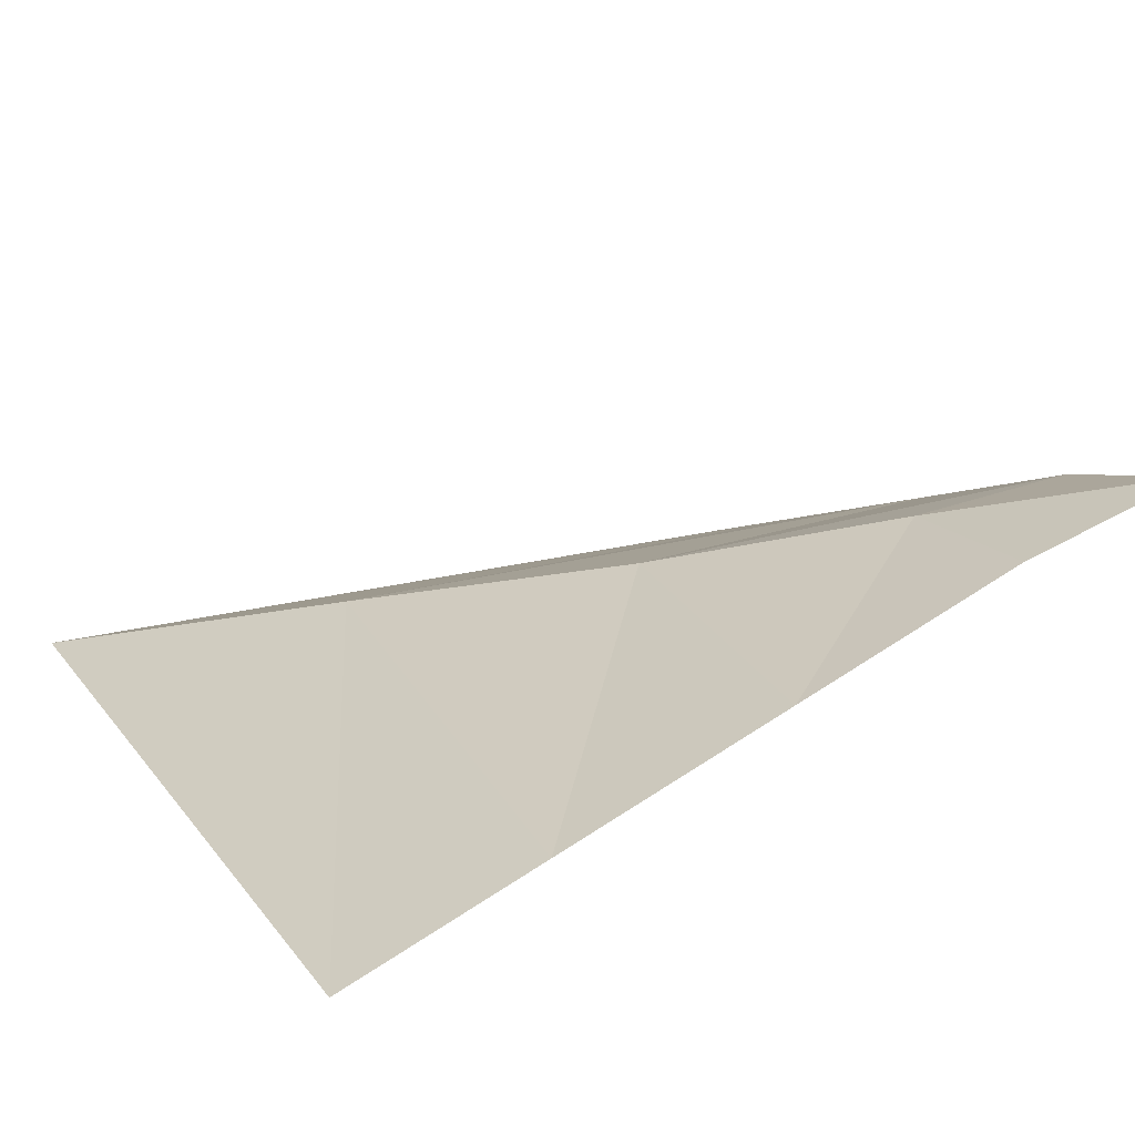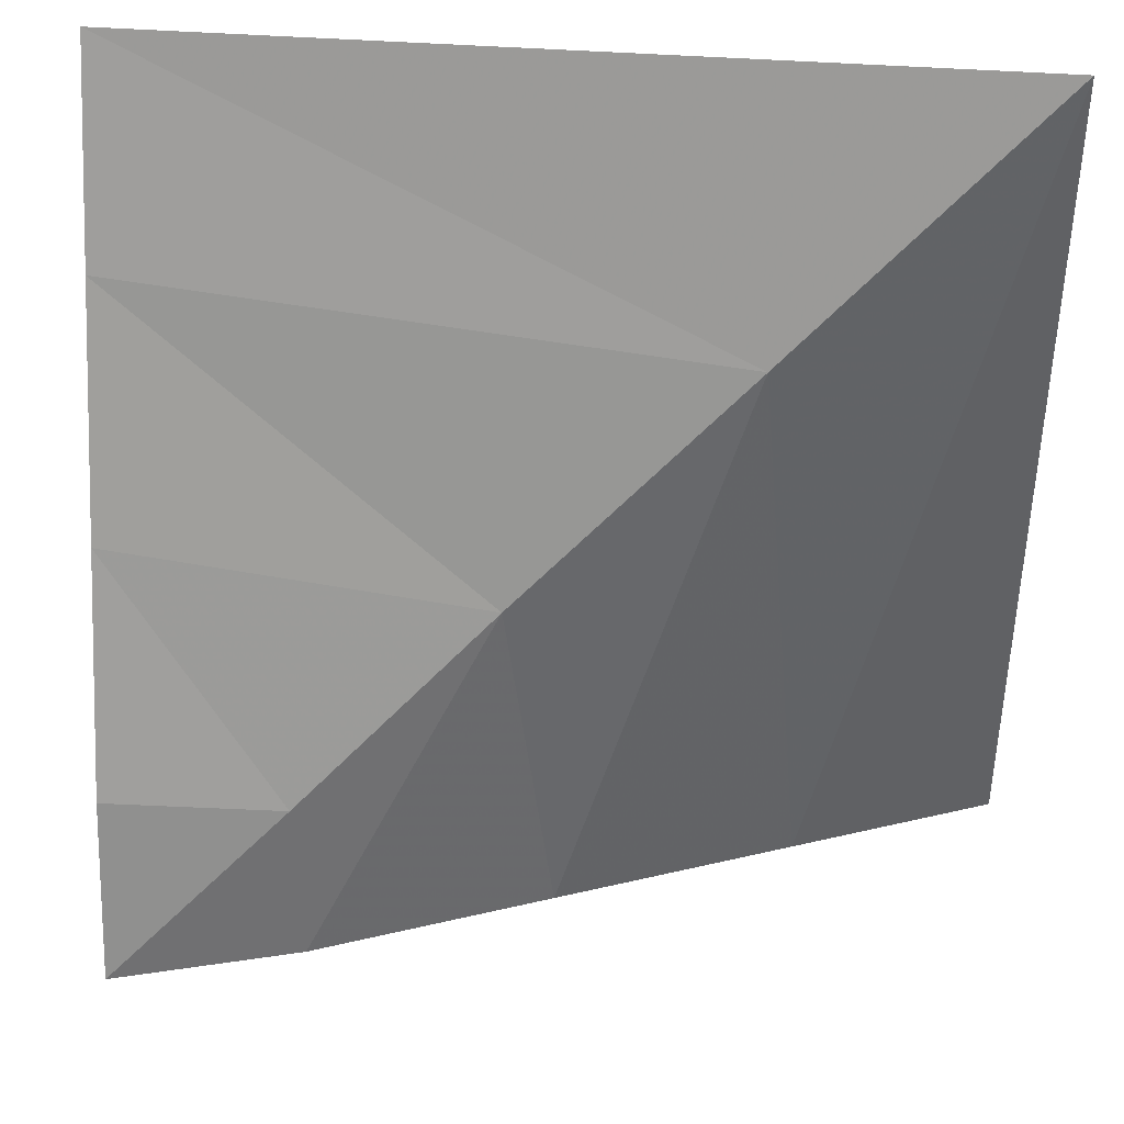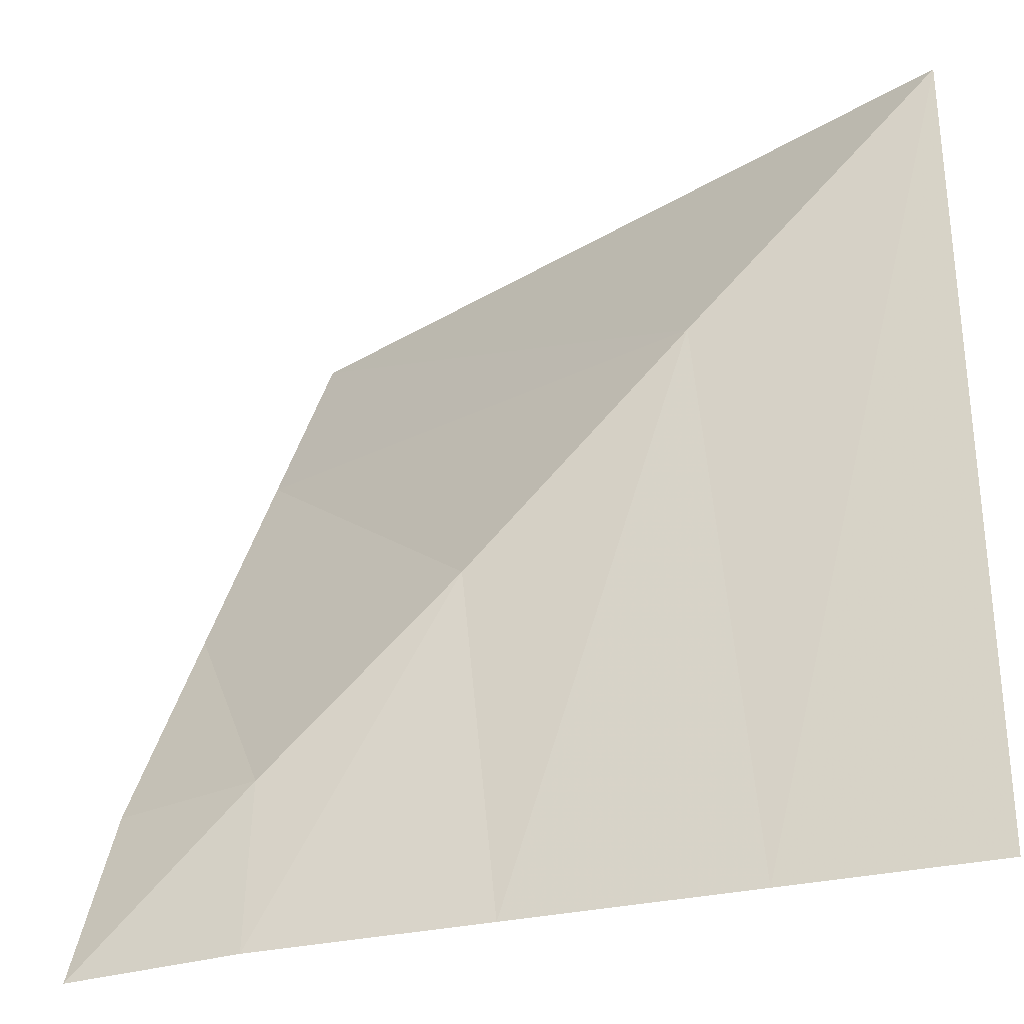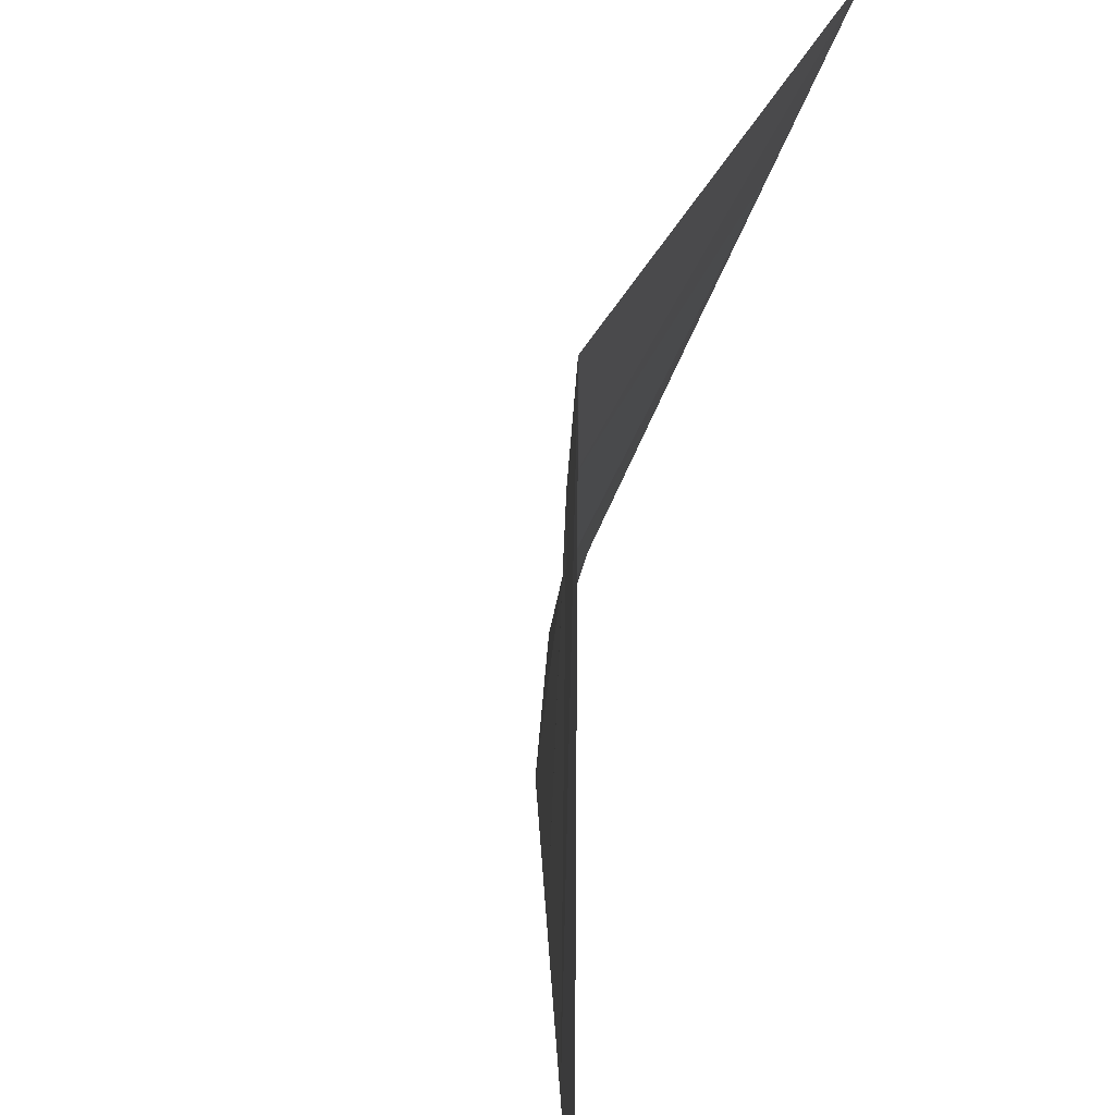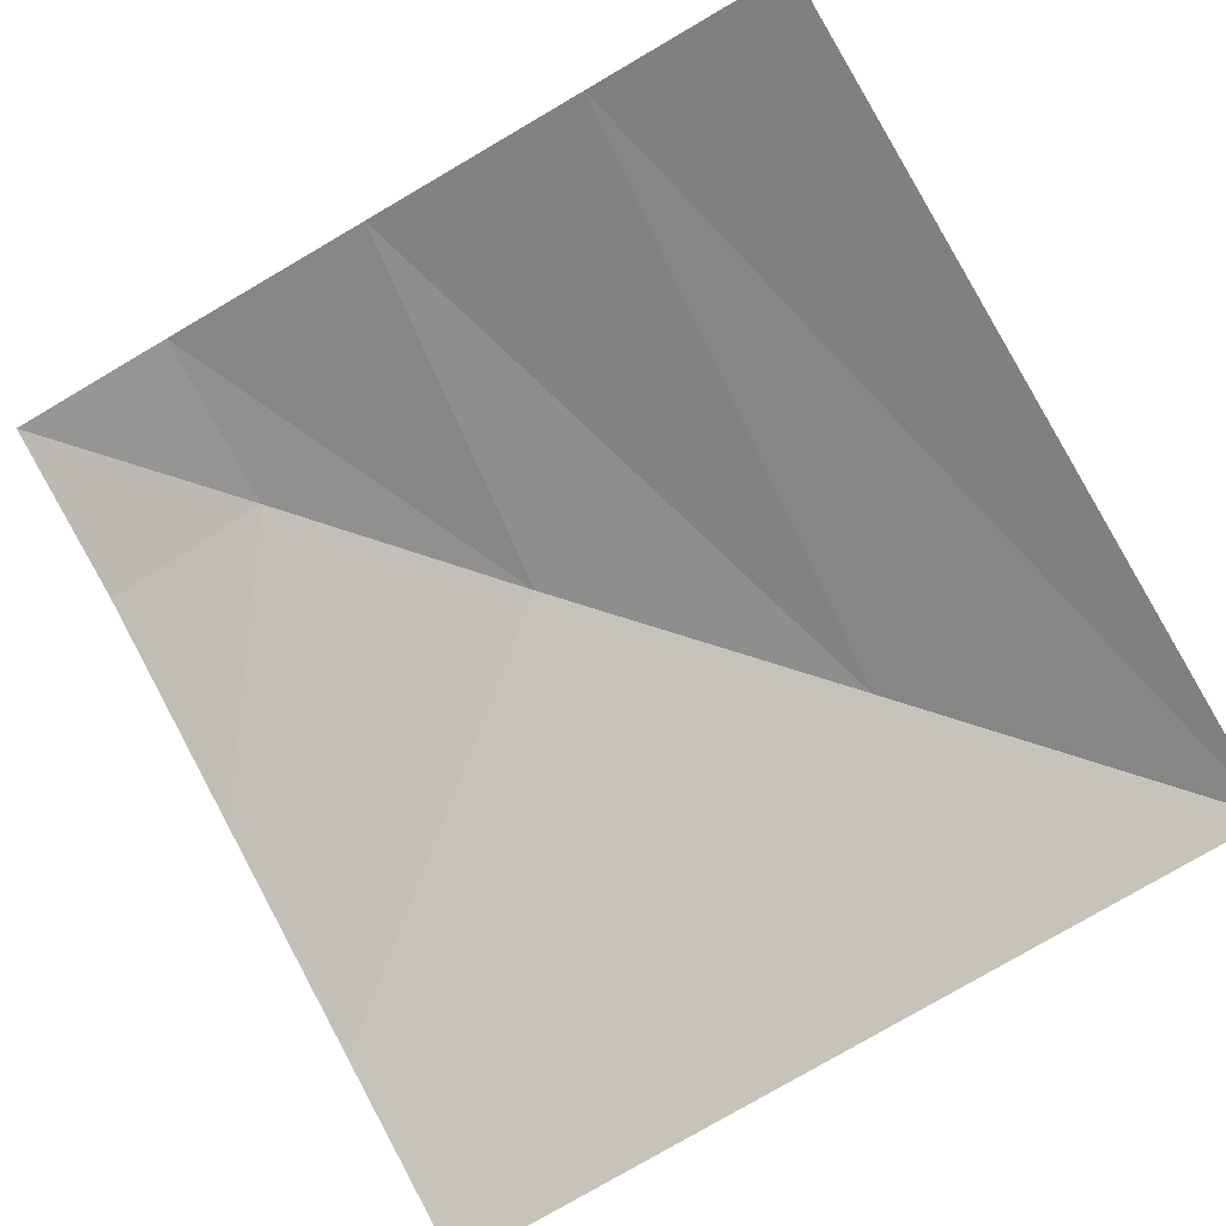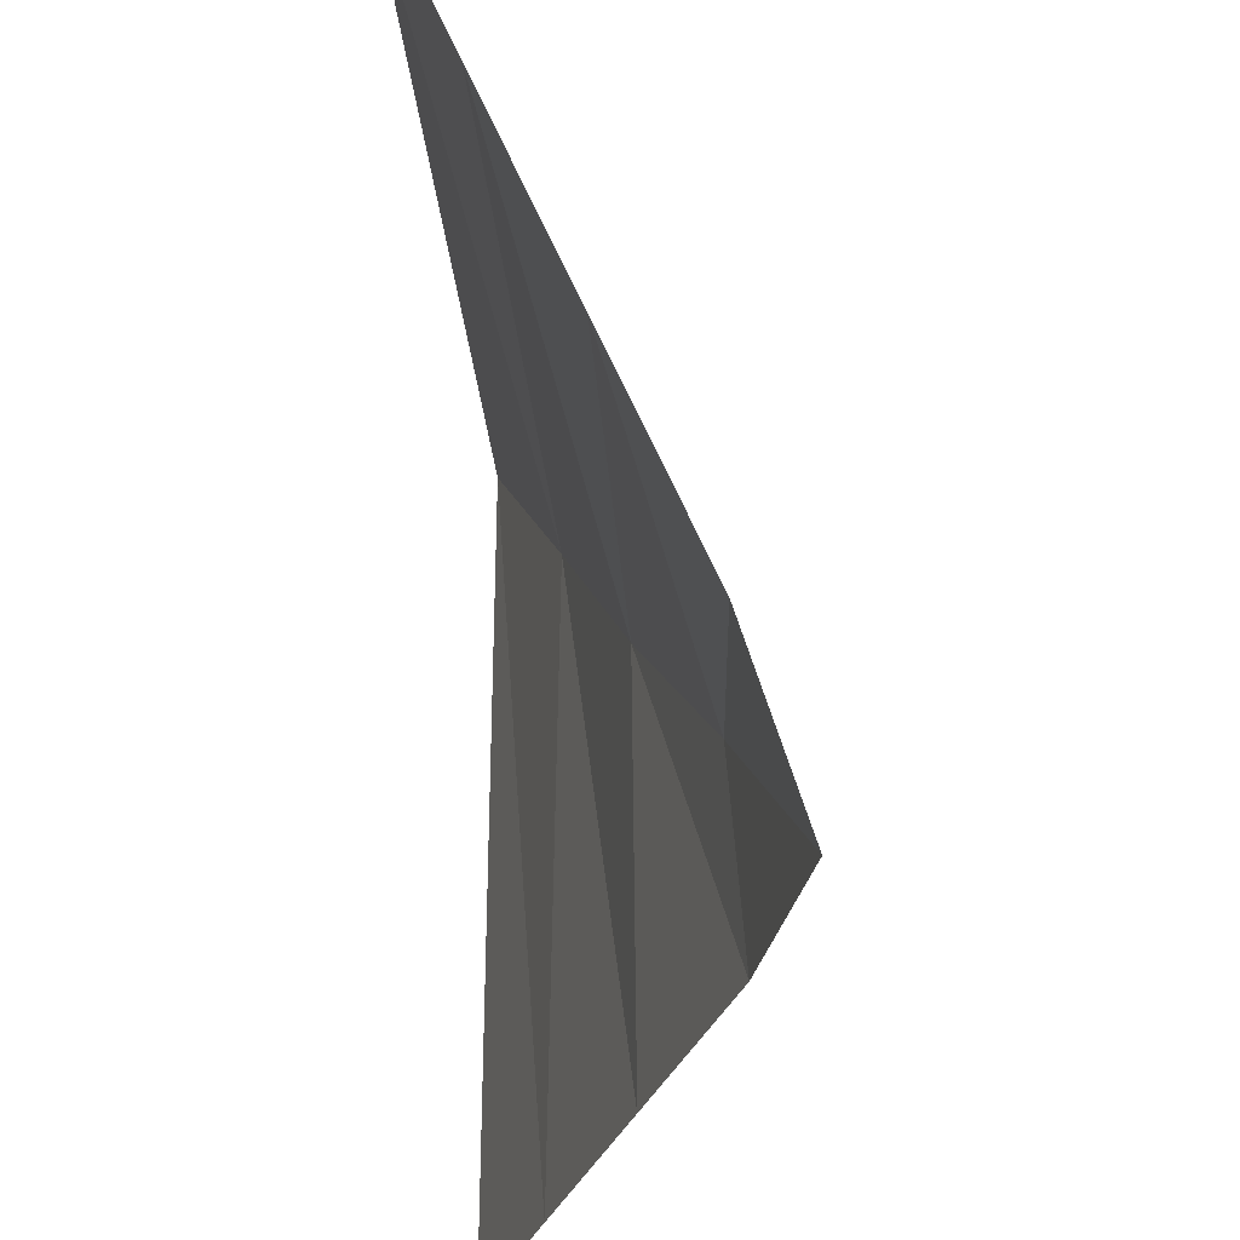
<metadata>
{"format":"obj","ext":"obj","renderer":"f3d","projection":"perspective","resolution":1024,"background":"white","views":[{"elev":20.2,"azim":63.6,"up":"+Y"},{"elev":40.2,"azim":-174.5,"up":"+Z"},{"elev":-30.1,"azim":-139.0,"up":"+Z"},{"elev":30.5,"azim":-71.2,"up":"+Z"},{"elev":-76.1,"azim":-149.1,"up":"+Y"},{"elev":-30.6,"azim":94.8,"up":"+Z"}]}
</metadata>
<code>
v 0.2812 -0.0625 -0.5
v 0.5 0 -0.5
v 0.2891 -0.07812 -0.2891
v 0.0625 -0.1719 -0.0625
v 0.007812 -0.1719 -0.5
v -0.2031 -0.2656 0.2031
v -0.2656 -0.2812 -0.5
v -0.5 -0.375 0.5
v -0.5 -0.375 0.25
v -0.5 -0.375 0
v -0.5 -0.375 -0.25
v -0.5 -0.375 -0.5
v 0.5 -0.0625 -0.2812
v 0.5 -0.1719 -0.007812
v 0.5 -0.2812 0.2656
v 0.5 -0.375 0.5
v 0.25 -0.375 0.5
v 0 -0.375 0.5
v -0.25 -0.375 0.5
f 1 2 3
f 3 2 13
f 1 3 4
f 1 4 5
f 3 13 14
f 3 14 4
f 5 4 6
f 5 6 7
f 4 14 15
f 4 15 6
f 7 6 8
f 7 8 9
f 7 9 10
f 7 10 11
f 7 11 12
f 6 15 16
f 6 16 17
f 6 17 18
f 6 18 19
f 6 19 8

</code>
